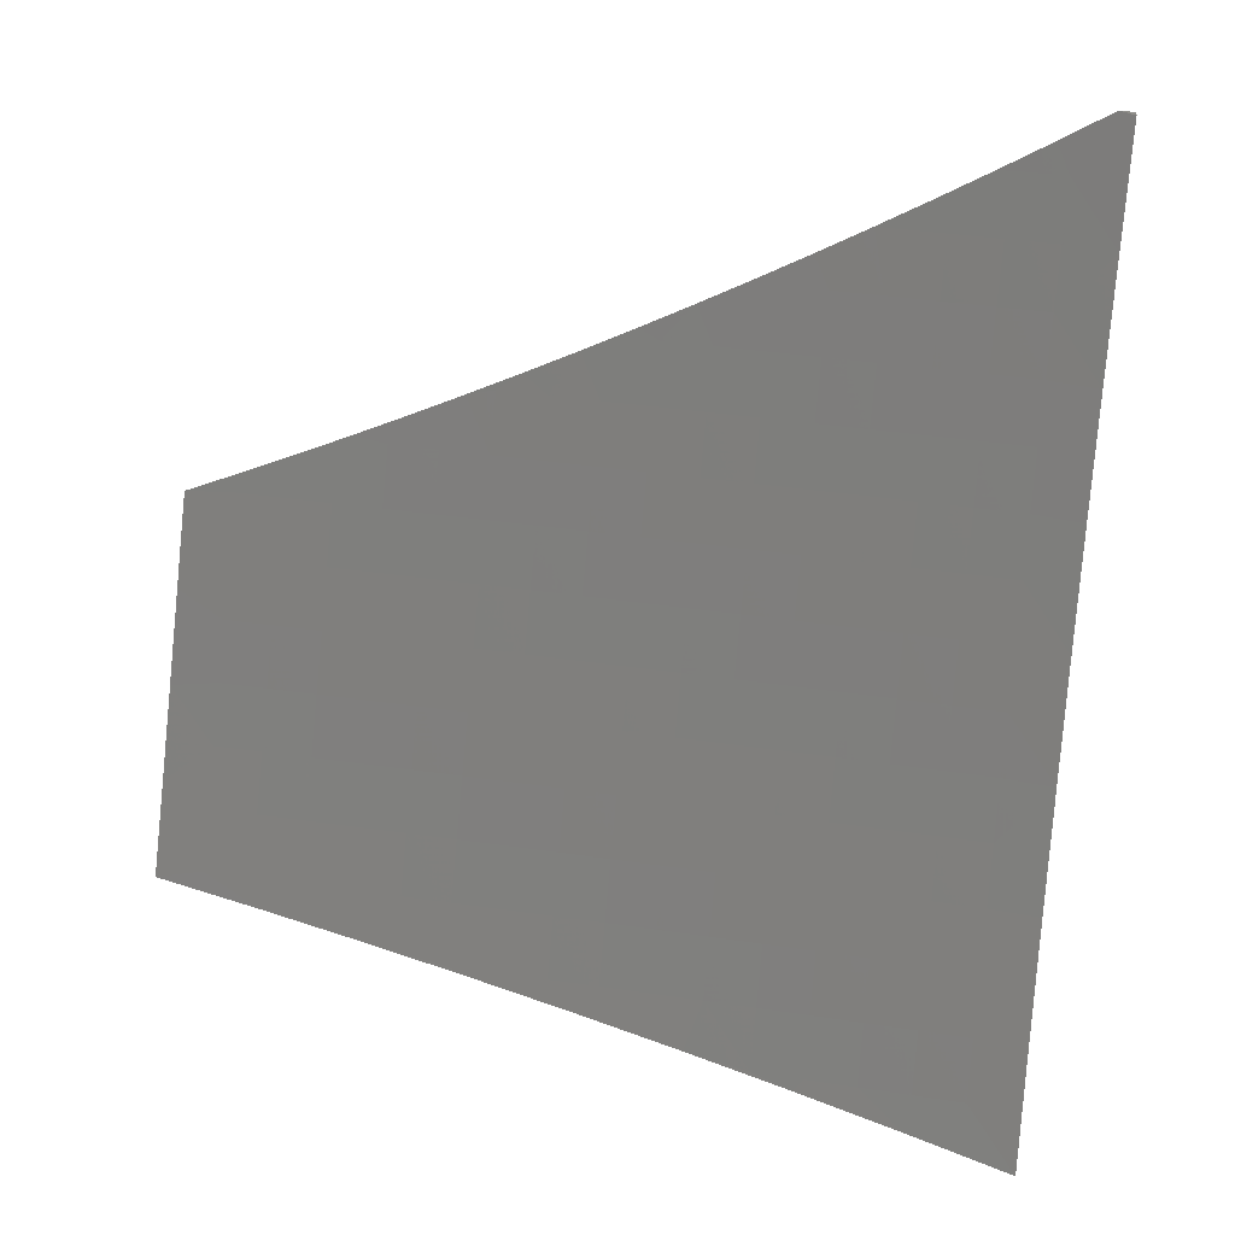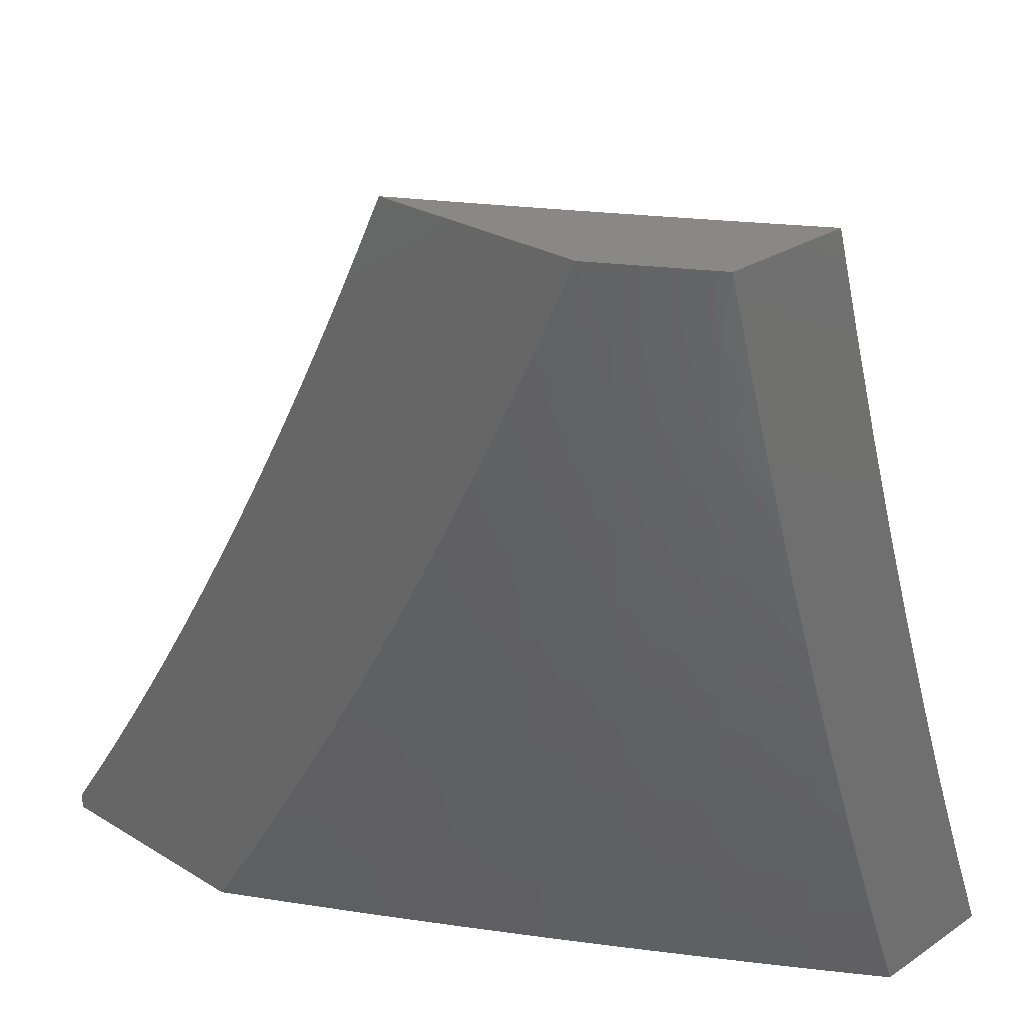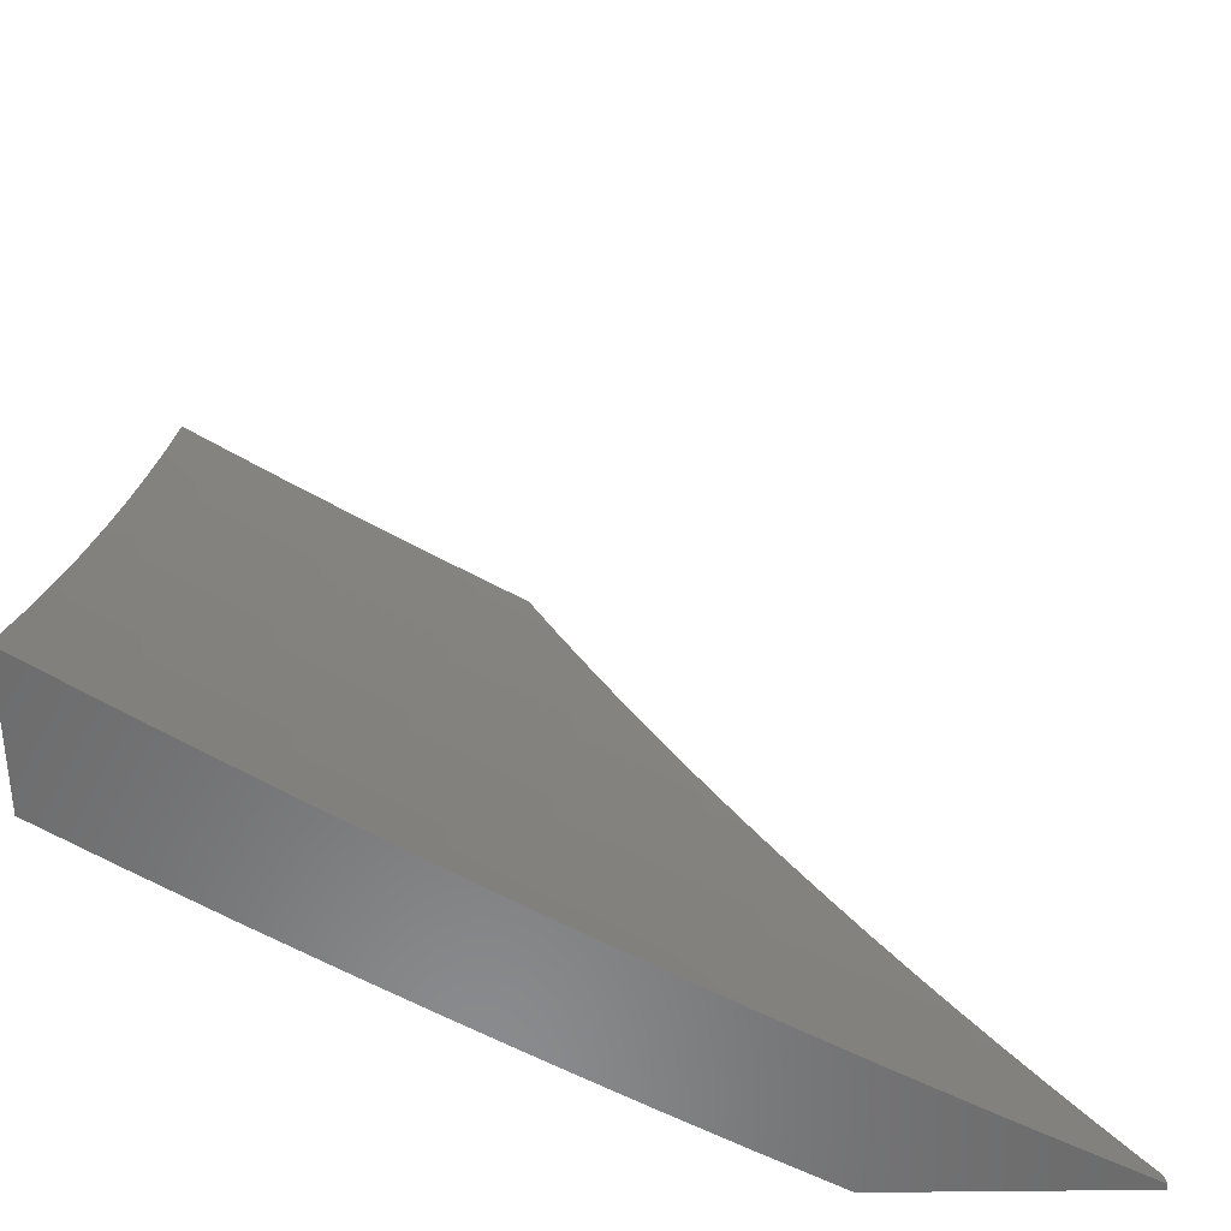
<metadata>
{"format":"stl","ext":"stl","renderer":"f3d","projection":"perspective","resolution":1024,"background":"white","views":[{"elev":-51.6,"azim":83.8,"up":"+Y"},{"elev":26.3,"azim":-136.3,"up":"+Z"},{"elev":-56.8,"azim":0.7,"up":"+Z"}]}
</metadata>
<code>
# stl→obj: 316 verts, 628 faces
v -5.285 9 -4
v -5.376 8.948 -4
v -5.327 9 -3.941
v -5.386 8.965 -3.943
v -5.396 8.982 -3.886
v -5.487 8.929 -3.886
v -5.497 8.945 -3.829
v -5.588 8.891 -3.829
v -5.598 8.907 -3.772
v -5.688 8.852 -3.772
v -5.698 8.868 -3.715
v -5.788 8.812 -3.715
v -5.798 8.827 -3.658
v -5.888 8.77 -3.658
v -5.898 8.785 -3.6
v -5.987 8.727 -3.6
v -5.997 8.742 -3.543
v -6 8.708 -3.629
v -6 8.754 -3.505
v -5.477 8.912 -3.943
v -5.467 8.895 -4
v -5.568 8.859 -3.943
v -5.557 8.842 -4
v -5.657 8.804 -3.943
v -5.647 8.787 -4
v -5.747 8.748 -3.943
v -5.736 8.732 -4
v -5.835 8.692 -3.943
v -5.824 8.676 -4
v -5.924 8.635 -3.943
v -5.913 8.619 -4
v -6 8.561 -4
v -6 8.611 -3.877
v -5.935 8.651 -3.886
v -5.846 8.708 -3.886
v -5.757 8.765 -3.886
v -5.668 8.82 -3.886
v -5.578 8.875 -3.886
v -5.945 8.667 -3.829
v -6 8.66 -3.754
v -5.956 8.682 -3.772
v -5.966 8.698 -3.715
v -5.867 8.74 -3.772
v -5.878 8.755 -3.715
v -5.778 8.796 -3.772
v -5.977 8.713 -3.658
v -6 8.798 -3.379
v -5.927 8.828 -3.429
v -5.917 8.814 -3.486
v -5.908 8.8 -3.543
v -5.818 8.857 -3.543
v -5.808 8.842 -3.6
v -5.718 8.898 -3.6
v -5.708 8.883 -3.658
v -5.617 8.938 -3.658
v -5.608 8.923 -3.715
v -5.517 8.977 -3.715
v -5.507 8.961 -3.772
v -5.448 9 -3.76
v -5.408 9 -3.82
v -6 8.841 -3.253
v -5.945 8.856 -3.314
v -5.936 8.842 -3.371
v -5.836 8.886 -3.429
v -5.827 8.871 -3.486
v -5.736 8.928 -3.486
v -5.727 8.913 -3.543
v -5.636 8.968 -3.543
v -5.627 8.954 -3.6
v -5.564 9 -3.575
v -5.526 9 -3.637
v -6 8.881 -3.127
v -5.963 8.882 -3.2
v -5.954 8.869 -3.257
v -5.854 8.913 -3.314
v -5.845 8.9 -3.371
v -5.754 8.956 -3.371
v -5.746 8.942 -3.429
v -5.674 9 -3.387
v -5.654 8.998 -3.429
v -5.638 9 -3.45
v -5.645 8.983 -3.486
v -5.601 9 -3.513
v -6 8.921 -3
v -5.98 8.908 -3.085
v -5.971 8.895 -3.142
v -5.872 8.94 -3.2
v -5.863 8.927 -3.257
v -5.772 8.983 -3.257
v -5.763 8.97 -3.314
v -5.744 9 -3.259
v -5.709 9 -3.323
v -5.889 8.966 -3.085
v -5.875 9 -3
v -5.843 9 -3.065
v -5.811 9 -3.13
v -5.88 8.953 -3.142
v -5.777 9 -3.195
v -5.78 8.997 -3.2
v -5.488 9 -3.699
v -5.526 8.993 -3.658
v -5.368 9 -3.881
v -5.406 8.998 -3.829
v -5.678 8.836 -3.829
v -5.768 8.781 -3.829
v -5.857 8.724 -3.829
v -6 8.439 -3.877
v -6 8.388 -4
v -5.951 8.446 -3.941
v -5.879 8.469 -4
v -5.89 8.487 -3.941
v -5.828 8.528 -3.941
v -5.839 8.544 -3.883
v -5.778 8.584 -3.883
v -5.789 8.601 -3.824
v -5.726 8.641 -3.824
v -5.737 8.657 -3.765
v -5.674 8.696 -3.765
v -5.685 8.713 -3.706
v -5.622 8.752 -3.706
v -5.632 8.767 -3.647
v -5.569 8.806 -3.647
v -5.579 8.822 -3.588
v -5.515 8.86 -3.588
v -5.525 8.876 -3.529
v -5.461 8.913 -3.529
v -5.47 8.929 -3.47
v -5.406 8.966 -3.47
v -5.415 8.981 -3.411
v -5.363 9 -3.443
v -5.4 9 -3.381
v -5.756 8.549 -4
v -5.766 8.568 -3.941
v -5.715 8.624 -3.883
v -5.664 8.68 -3.824
v -5.612 8.735 -3.765
v -5.559 8.79 -3.706
v -5.505 8.844 -3.647
v -5.451 8.898 -3.588
v -5.397 8.951 -3.529
v -5.325 9 -3.504
v -5.704 8.607 -3.941
v -5.633 8.628 -4
v -5.642 8.646 -3.941
v -5.579 8.685 -3.941
v -5.59 8.702 -3.883
v -5.527 8.74 -3.883
v -5.538 8.757 -3.824
v -5.475 8.795 -3.824
v -5.485 8.812 -3.765
v -5.422 8.849 -3.765
v -5.432 8.866 -3.706
v -5.368 8.903 -3.706
v -5.377 8.919 -3.647
v -5.313 8.956 -3.647
v -5.323 8.972 -3.588
v -5.248 9 -3.626
v -5.287 9 -3.566
v -5.508 8.704 -4
v -5.517 8.723 -3.941
v -5.464 8.778 -3.883
v -5.411 8.833 -3.824
v -5.358 8.886 -3.765
v -5.304 8.939 -3.706
v -5.249 8.992 -3.647
v -5.208 9 -3.687
v -5.239 8.976 -3.706
v -5.168 9 -3.747
v -5.23 8.959 -3.765
v -5.165 8.995 -3.765
v -5.155 8.978 -3.824
v -5.127 9 -3.806
v -5.085 9 -3.865
v -5.145 8.96 -3.883
v -5.081 8.995 -3.883
v -5.071 8.978 -3.941
v -5.043 9 -3.924
v -5 9 -3.982
v -5 8.993 -4
v -5.129 8.923 -4
v -5.135 8.943 -3.941
v -5.199 8.907 -3.941
v -5.21 8.925 -3.883
v -5.263 8.872 -3.941
v -5.274 8.889 -3.883
v -5.327 8.835 -3.941
v -5.337 8.853 -3.883
v -5.39 8.798 -3.941
v -5.401 8.816 -3.883
v -5.454 8.761 -3.941
v -5.383 8.779 -4
v -5.256 8.852 -4
v -5.332 8.987 -3.529
v -5.424 8.996 -3.352
v -5.436 9 -3.318
v -5.488 8.958 -3.352
v -5.497 8.973 -3.293
v -5.553 8.92 -3.352
v -5.562 8.935 -3.293
v -5.617 8.882 -3.352
v -5.626 8.896 -3.293
v -5.681 8.843 -3.352
v -5.69 8.857 -3.293
v -5.744 8.804 -3.352
v -5.754 8.818 -3.293
v -5.808 8.764 -3.352
v -5.817 8.778 -3.293
v -5.871 8.723 -3.352
v -5.881 8.737 -3.293
v -5.934 8.683 -3.352
v -5.944 8.697 -3.293
v -5.997 8.641 -3.352
v -6 8.673 -3.254
v -6 8.63 -3.38
v -5.472 9 -3.255
v -5.506 8.987 -3.234
v -5.57 8.949 -3.234
v -5.635 8.91 -3.234
v -5.699 8.871 -3.234
v -5.763 8.832 -3.234
v -5.826 8.792 -3.234
v -5.89 8.751 -3.234
v -5.953 8.71 -3.234
v -5.962 8.724 -3.175
v -6 8.715 -3.127
v -5.971 8.737 -3.116
v -5.98 8.75 -3.057
v -5.917 8.791 -3.057
v -6 8.755 -3
v -5.903 8.818 -3
v -5.853 8.832 -3.057
v -5.805 8.879 -3
v -5.789 8.872 -3.057
v -5.725 8.912 -3.057
v -5.781 8.859 -3.116
v -5.716 8.899 -3.116
v -5.772 8.845 -3.175
v -5.708 8.885 -3.175
v -5.507 9 -3.192
v -5.579 8.963 -3.175
v -5.541 9 -3.128
v -5.588 8.976 -3.116
v -5.575 9 -3.064
v -5.596 8.99 -3.057
v -5.607 9 -3
v -5.661 8.951 -3.057
v -5.707 8.94 -3
v -5.987 8.627 -3.411
v -6 8.585 -3.505
v -5.977 8.613 -3.47
v -5.967 8.598 -3.529
v -5.914 8.654 -3.47
v -5.904 8.639 -3.529
v -5.852 8.694 -3.47
v -5.842 8.68 -3.529
v -5.789 8.735 -3.47
v -5.779 8.72 -3.529
v -5.725 8.774 -3.47
v -5.716 8.759 -3.529
v -5.662 8.814 -3.47
v -5.652 8.799 -3.529
v -5.598 8.852 -3.47
v -5.589 8.837 -3.529
v -5.534 8.891 -3.47
v -6 8.538 -3.63
v -5.956 8.583 -3.588
v -5.894 8.624 -3.588
v -5.831 8.664 -3.588
v -5.769 8.704 -3.588
v -5.706 8.744 -3.588
v -5.642 8.783 -3.588
v -6 8.489 -3.754
v -5.996 8.511 -3.706
v -5.945 8.568 -3.647
v -5.974 8.479 -3.824
v -5.985 8.495 -3.765
v -5.935 8.552 -3.706
v -5.883 8.608 -3.647
v -5.963 8.463 -3.883
v -5.901 8.504 -3.883
v -5.913 8.52 -3.824
v -5.851 8.561 -3.824
v -5.924 8.536 -3.765
v -5.862 8.577 -3.765
v -5.8 8.617 -3.765
v -5.873 8.593 -3.706
v -5.821 8.649 -3.647
v -5.924 8.668 -3.411
v -5.861 8.709 -3.411
v -5.798 8.749 -3.411
v -5.735 8.789 -3.411
v -5.671 8.828 -3.411
v -5.608 8.867 -3.411
v -5.544 8.906 -3.411
v -5.479 8.944 -3.411
v -5.81 8.633 -3.706
v -5.748 8.673 -3.706
v -5.758 8.689 -3.647
v -5.899 8.765 -3.175
v -5.835 8.805 -3.175
v -5.908 8.778 -3.116
v -5.844 8.819 -3.116
v -5.653 8.663 -3.883
v -5.601 8.719 -3.824
v -5.548 8.774 -3.765
v -5.495 8.828 -3.706
v -5.441 8.882 -3.647
v -5.387 8.935 -3.588
v -5.695 8.728 -3.647
v -5.644 8.924 -3.175
v -5.652 8.938 -3.116
v -5.348 8.87 -3.824
v -5.294 8.923 -3.765
v -5.284 8.906 -3.824
v -5.22 8.942 -3.824
v -5 9 -4
f 1 2 3
f 3 2 4
f 3 4 5
f 5 4 6
f 5 6 7
f 7 6 8
f 7 8 9
f 9 8 10
f 9 10 11
f 11 10 12
f 11 12 13
f 13 12 14
f 13 14 15
f 15 14 16
f 15 16 17
f 17 16 18
f 17 18 19
f 4 2 20
f 20 2 21
f 20 21 22
f 22 21 23
f 22 23 24
f 24 23 25
f 24 25 26
f 26 25 27
f 26 27 28
f 28 27 29
f 28 29 30
f 30 29 31
f 30 31 32
f 32 33 30
f 30 33 34
f 30 34 28
f 28 34 35
f 28 35 26
f 26 35 36
f 26 36 24
f 24 36 37
f 24 37 22
f 22 37 38
f 22 38 20
f 20 38 6
f 20 6 4
f 34 33 39
f 39 33 40
f 39 40 41
f 41 40 42
f 41 42 43
f 43 42 44
f 43 44 45
f 45 44 12
f 45 12 10
f 40 18 42
f 42 18 46
f 42 46 44
f 44 46 14
f 44 14 12
f 47 48 19
f 19 48 49
f 19 49 50
f 50 49 51
f 50 51 52
f 52 51 53
f 52 53 54
f 54 53 55
f 54 55 56
f 56 55 57
f 56 57 58
f 58 57 59
f 58 59 60
f 61 62 47
f 47 62 63
f 47 63 48
f 48 63 64
f 48 64 65
f 65 64 66
f 65 66 67
f 67 66 68
f 67 68 69
f 69 68 70
f 69 70 71
f 72 73 61
f 61 73 74
f 61 74 62
f 62 74 75
f 62 75 76
f 76 75 77
f 76 77 78
f 78 77 79
f 78 79 80
f 80 79 81
f 80 81 82
f 82 81 83
f 82 83 68
f 68 83 70
f 84 85 72
f 72 85 86
f 72 86 73
f 73 86 87
f 73 87 88
f 88 87 89
f 88 89 90
f 90 89 91
f 90 91 92
f 85 84 93
f 93 84 94
f 93 94 95
f 95 96 93
f 93 96 97
f 93 97 85
f 85 97 86
f 96 98 97
f 97 98 87
f 97 87 86
f 87 98 99
f 99 98 91
f 99 91 89
f 90 92 77
f 77 92 79
f 100 101 71
f 71 101 55
f 71 55 69
f 69 55 53
f 69 53 67
f 67 53 51
f 67 51 65
f 65 51 49
f 65 49 48
f 101 100 57
f 57 100 59
f 102 103 60
f 60 103 7
f 60 7 58
f 58 7 9
f 58 9 56
f 56 9 11
f 56 11 54
f 54 11 13
f 54 13 52
f 52 13 15
f 52 15 50
f 50 15 17
f 50 17 19
f 103 102 5
f 5 102 3
f 7 103 5
f 8 6 38
f 55 101 57
f 8 38 104
f 104 38 37
f 104 37 105
f 105 37 36
f 105 36 106
f 106 36 35
f 106 35 39
f 39 35 34
f 78 80 82
f 78 82 66
f 66 82 68
f 45 10 104
f 104 10 8
f 45 104 105
f 76 78 64
f 64 78 66
f 88 90 75
f 75 90 77
f 87 99 89
f 43 45 105
f 43 105 106
f 62 76 63
f 63 76 64
f 73 88 74
f 74 88 75
f 41 43 106
f 41 106 39
f 16 14 46
f 18 16 46
f 107 108 109
f 109 108 110
f 109 110 111
f 111 110 112
f 111 112 113
f 113 112 114
f 113 114 115
f 115 114 116
f 115 116 117
f 117 116 118
f 117 118 119
f 119 118 120
f 119 120 121
f 121 120 122
f 121 122 123
f 123 122 124
f 123 124 125
f 125 124 126
f 125 126 127
f 127 126 128
f 127 128 129
f 129 128 130
f 129 130 131
f 110 132 112
f 112 132 133
f 112 133 114
f 114 133 134
f 114 134 116
f 116 134 135
f 116 135 118
f 118 135 136
f 118 136 120
f 120 136 137
f 120 137 122
f 122 137 138
f 122 138 124
f 124 138 139
f 124 139 126
f 126 139 140
f 126 140 128
f 128 140 141
f 128 141 130
f 133 132 142
f 142 132 143
f 142 143 144
f 144 143 145
f 144 145 146
f 146 145 147
f 146 147 148
f 148 147 149
f 148 149 150
f 150 149 151
f 150 151 152
f 152 151 153
f 152 153 154
f 154 153 155
f 154 155 156
f 156 155 157
f 156 157 158
f 143 159 145
f 145 159 160
f 145 160 147
f 147 160 161
f 147 161 149
f 149 161 162
f 149 162 151
f 151 162 163
f 151 163 153
f 153 163 164
f 153 164 155
f 155 164 165
f 155 165 157
f 157 165 166
f 166 165 167
f 166 167 168
f 168 167 169
f 168 169 170
f 170 169 171
f 170 171 172
f 172 171 173
f 173 171 174
f 173 174 175
f 175 174 176
f 175 176 177
f 177 176 178
f 178 176 179
f 179 176 180
f 180 176 181
f 180 181 182
f 182 181 183
f 182 183 184
f 184 183 185
f 184 185 186
f 186 185 187
f 186 187 188
f 188 187 189
f 188 189 190
f 190 189 161
f 190 161 160
f 160 159 190
f 190 159 191
f 190 191 188
f 188 191 186
f 191 192 186
f 186 192 184
f 184 192 182
f 182 192 180
f 177 173 175
f 172 168 170
f 156 158 193
f 193 158 141
f 193 141 140
f 129 131 194
f 194 131 195
f 194 195 196
f 196 195 197
f 196 197 198
f 198 197 199
f 198 199 200
f 200 199 201
f 200 201 202
f 202 201 203
f 202 203 204
f 204 203 205
f 204 205 206
f 206 205 207
f 206 207 208
f 208 207 209
f 208 209 210
f 210 209 211
f 210 211 212
f 212 211 213
f 212 213 214
f 195 215 197
f 197 215 216
f 197 216 199
f 199 216 217
f 199 217 201
f 201 217 218
f 201 218 203
f 203 218 219
f 203 219 205
f 205 219 220
f 205 220 207
f 207 220 221
f 207 221 209
f 209 221 222
f 209 222 211
f 211 222 223
f 211 223 213
f 213 223 224
f 213 224 225
f 225 224 226
f 225 226 227
f 227 226 228
f 227 228 229
f 229 228 230
f 230 228 231
f 230 231 232
f 232 231 233
f 232 233 234
f 234 233 235
f 234 235 236
f 236 235 237
f 236 237 238
f 238 237 220
f 238 220 219
f 215 239 216
f 216 239 217
f 217 239 240
f 240 239 241
f 240 241 242
f 242 241 243
f 242 243 244
f 244 243 245
f 244 245 246
f 246 245 247
f 246 247 234
f 234 247 232
f 229 225 227
f 212 214 248
f 248 214 249
f 248 249 250
f 250 249 251
f 250 251 252
f 252 251 253
f 252 253 254
f 254 253 255
f 254 255 256
f 256 255 257
f 256 257 258
f 258 257 259
f 258 259 260
f 260 259 261
f 260 261 262
f 262 261 263
f 262 263 264
f 264 263 125
f 264 125 127
f 249 265 251
f 251 265 266
f 251 266 253
f 253 266 267
f 253 267 255
f 255 267 268
f 255 268 257
f 257 268 269
f 257 269 259
f 259 269 270
f 259 270 261
f 261 270 271
f 261 271 263
f 263 271 123
f 263 123 125
f 272 273 265
f 265 273 274
f 265 274 266
f 266 274 267
f 107 275 272
f 272 275 276
f 272 276 273
f 273 276 277
f 273 277 274
f 274 277 278
f 274 278 267
f 267 278 268
f 275 107 279
f 279 107 109
f 279 109 280
f 280 109 111
f 280 111 113
f 275 279 281
f 281 279 280
f 281 280 282
f 282 280 113
f 282 113 115
f 276 275 283
f 283 275 281
f 283 281 284
f 284 281 282
f 284 282 285
f 285 282 115
f 285 115 117
f 276 283 277
f 277 283 286
f 277 286 278
f 278 286 287
f 278 287 268
f 268 287 269
f 286 283 284
f 210 212 248
f 248 250 288
f 288 250 252
f 288 252 289
f 289 252 254
f 289 254 290
f 290 254 256
f 290 256 291
f 291 256 258
f 291 258 292
f 292 258 260
f 292 260 293
f 293 260 262
f 293 262 294
f 294 262 264
f 294 264 295
f 295 264 127
f 295 127 129
f 286 284 296
f 296 284 285
f 296 285 297
f 297 285 117
f 297 117 119
f 286 296 287
f 287 296 298
f 287 298 269
f 269 298 270
f 298 296 297
f 289 208 288
f 288 208 210
f 288 210 248
f 208 289 206
f 206 289 290
f 206 290 204
f 204 290 291
f 204 291 202
f 202 291 292
f 202 292 200
f 200 292 293
f 200 293 198
f 198 293 294
f 198 294 196
f 196 294 295
f 196 295 194
f 194 295 129
f 224 223 299
f 299 223 222
f 299 222 300
f 300 222 221
f 300 221 237
f 237 221 220
f 226 224 301
f 301 224 299
f 301 299 302
f 302 299 300
f 302 300 235
f 235 300 237
f 231 228 301
f 301 228 226
f 231 301 302
f 144 303 142
f 142 303 134
f 142 134 133
f 134 303 135
f 135 303 304
f 135 304 136
f 136 304 305
f 136 305 137
f 137 305 306
f 137 306 138
f 138 306 307
f 138 307 139
f 139 307 308
f 139 308 140
f 140 308 193
f 304 303 146
f 146 303 144
f 298 297 309
f 309 297 119
f 309 119 121
f 271 270 309
f 309 270 298
f 271 309 121
f 231 302 233
f 233 302 235
f 304 146 148
f 304 148 305
f 305 148 150
f 305 150 306
f 306 150 152
f 306 152 307
f 307 152 154
f 307 154 308
f 308 154 156
f 308 156 193
f 271 121 123
f 238 219 310
f 310 219 218
f 310 218 240
f 240 218 217
f 236 238 311
f 311 238 310
f 311 310 242
f 242 310 240
f 234 236 246
f 246 236 311
f 246 311 244
f 244 311 242
f 161 189 162
f 162 189 312
f 162 312 163
f 163 312 313
f 163 313 164
f 164 313 167
f 164 167 165
f 312 189 187
f 312 187 314
f 314 187 185
f 314 185 315
f 315 185 183
f 315 183 174
f 174 183 181
f 174 181 176
f 312 314 313
f 313 314 169
f 313 169 167
f 169 314 315
f 169 315 171
f 171 315 174
f 178 179 316
f 84 72 229
f 229 72 61
f 229 61 225
f 225 61 47
f 225 47 213
f 213 47 19
f 213 19 214
f 214 19 18
f 214 18 249
f 249 18 40
f 249 40 265
f 265 40 33
f 265 33 272
f 272 33 32
f 272 32 107
f 107 32 108
f 31 132 32
f 32 132 110
f 32 110 108
f 31 29 132
f 132 29 143
f 143 29 27
f 143 27 159
f 159 27 25
f 159 25 23
f 159 23 191
f 191 23 21
f 191 21 192
f 192 21 2
f 192 2 1
f 192 1 180
f 180 1 316
f 180 316 179
f 84 232 94
f 94 232 247
f 94 247 245
f 229 230 84
f 84 230 232
f 3 172 1
f 1 172 173
f 1 173 177
f 172 3 168
f 168 3 102
f 168 102 166
f 166 102 60
f 166 60 157
f 157 60 59
f 157 59 158
f 158 59 100
f 158 100 141
f 141 100 71
f 141 71 130
f 130 71 70
f 130 70 131
f 131 70 83
f 131 83 195
f 195 83 81
f 195 81 215
f 215 81 79
f 215 79 239
f 239 79 92
f 239 92 241
f 241 92 91
f 241 91 243
f 243 91 98
f 243 98 245
f 245 98 96
f 245 96 95
f 95 94 245
f 178 316 177
f 177 316 1

</code>
